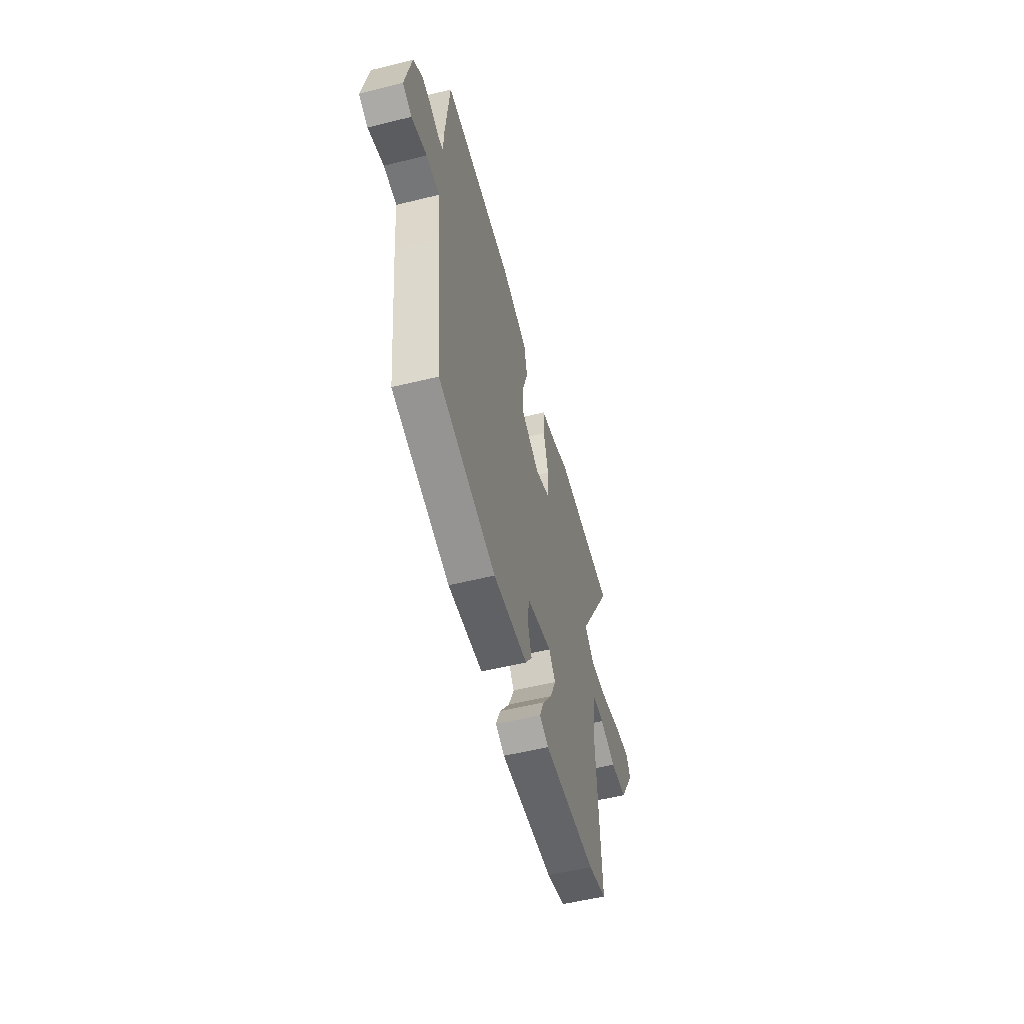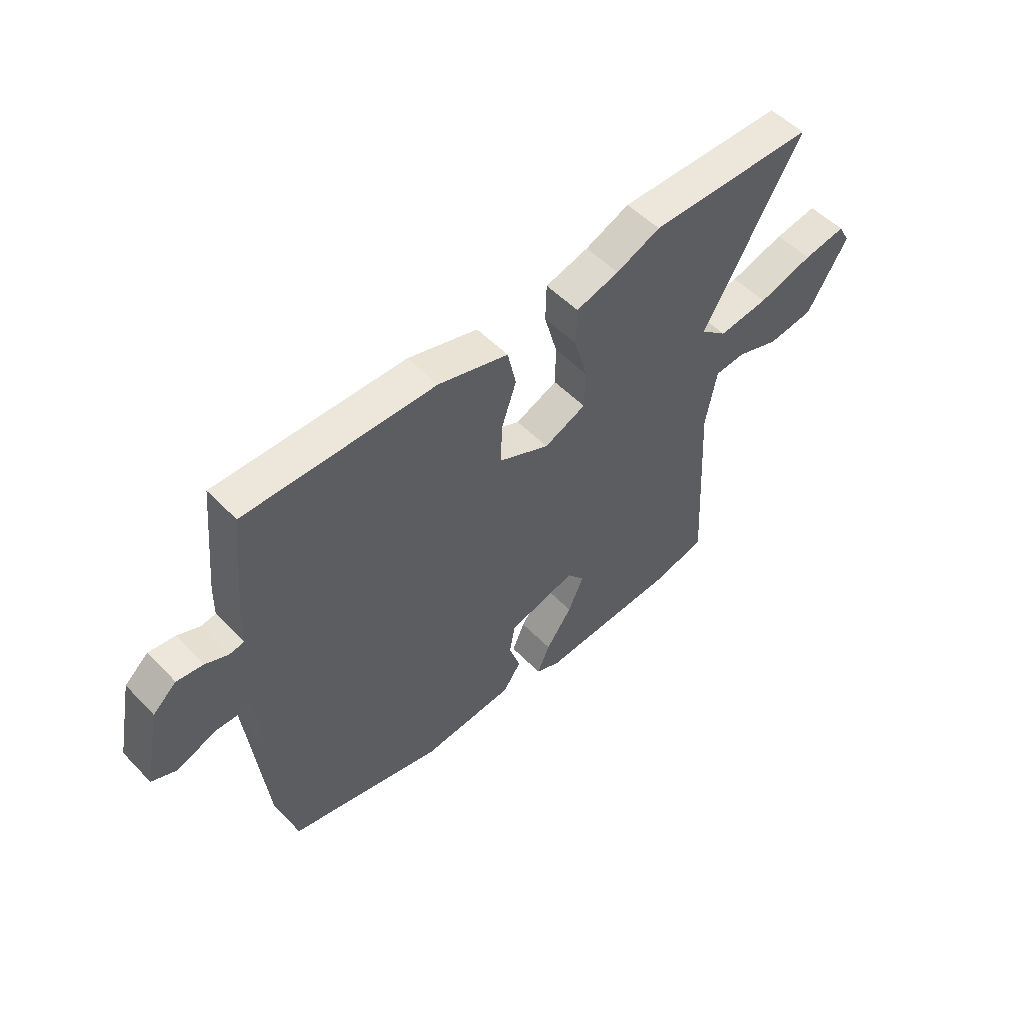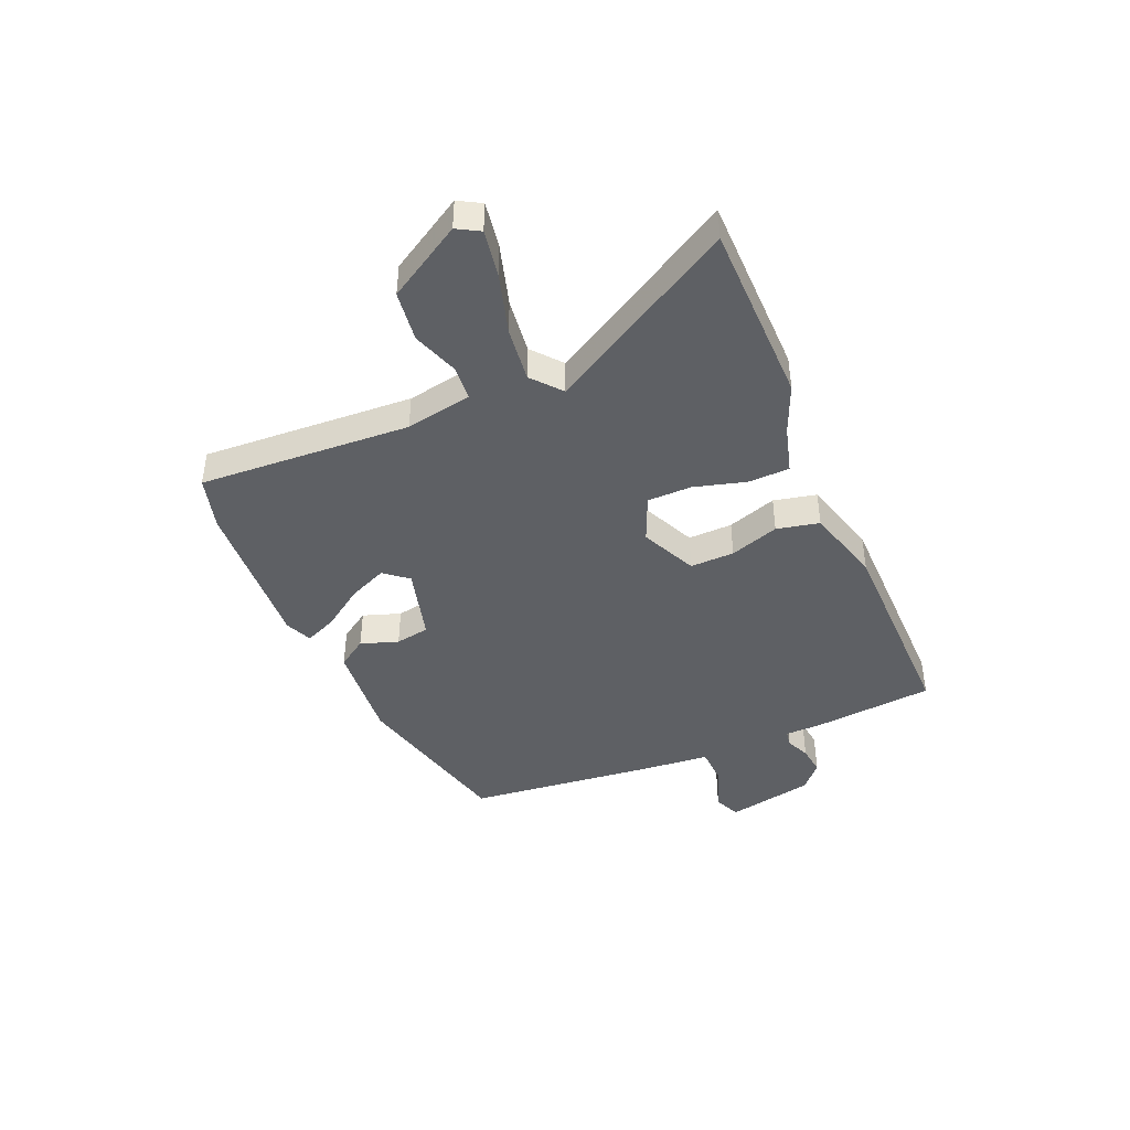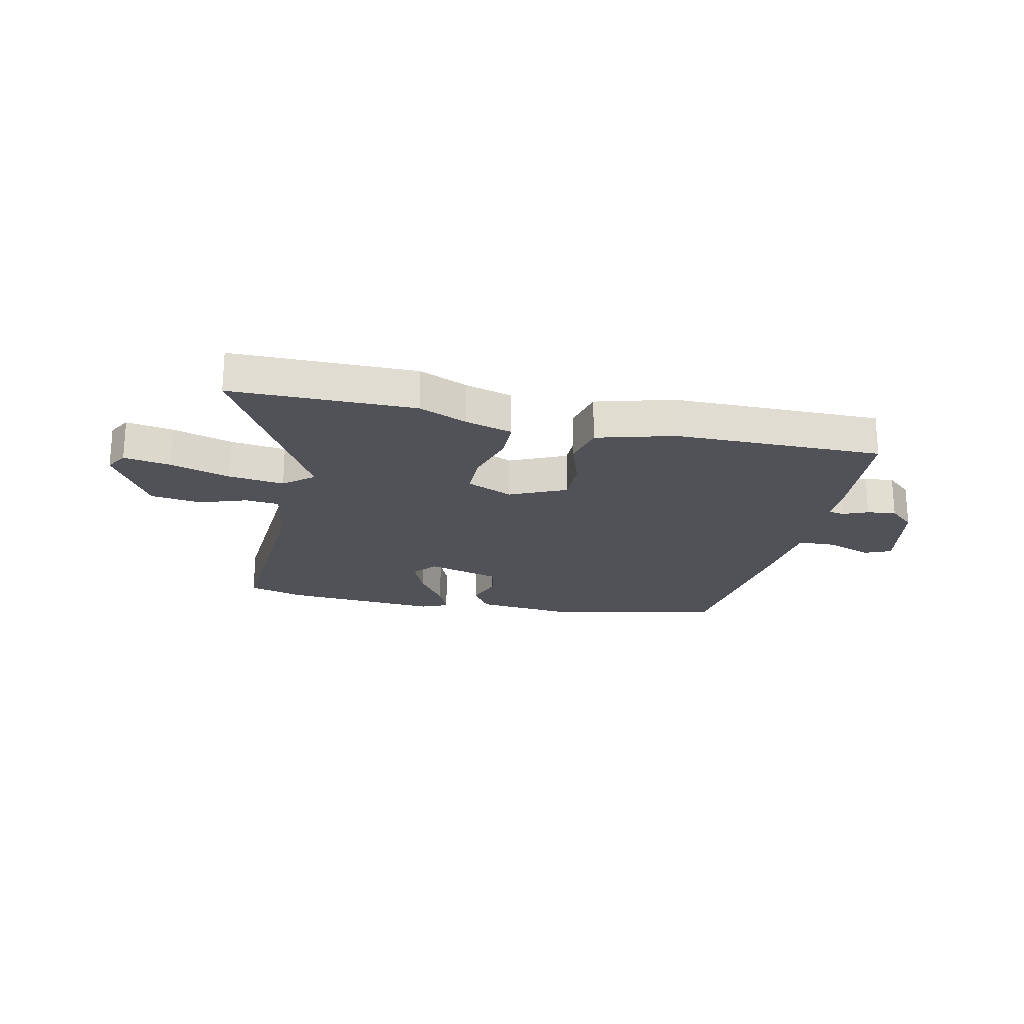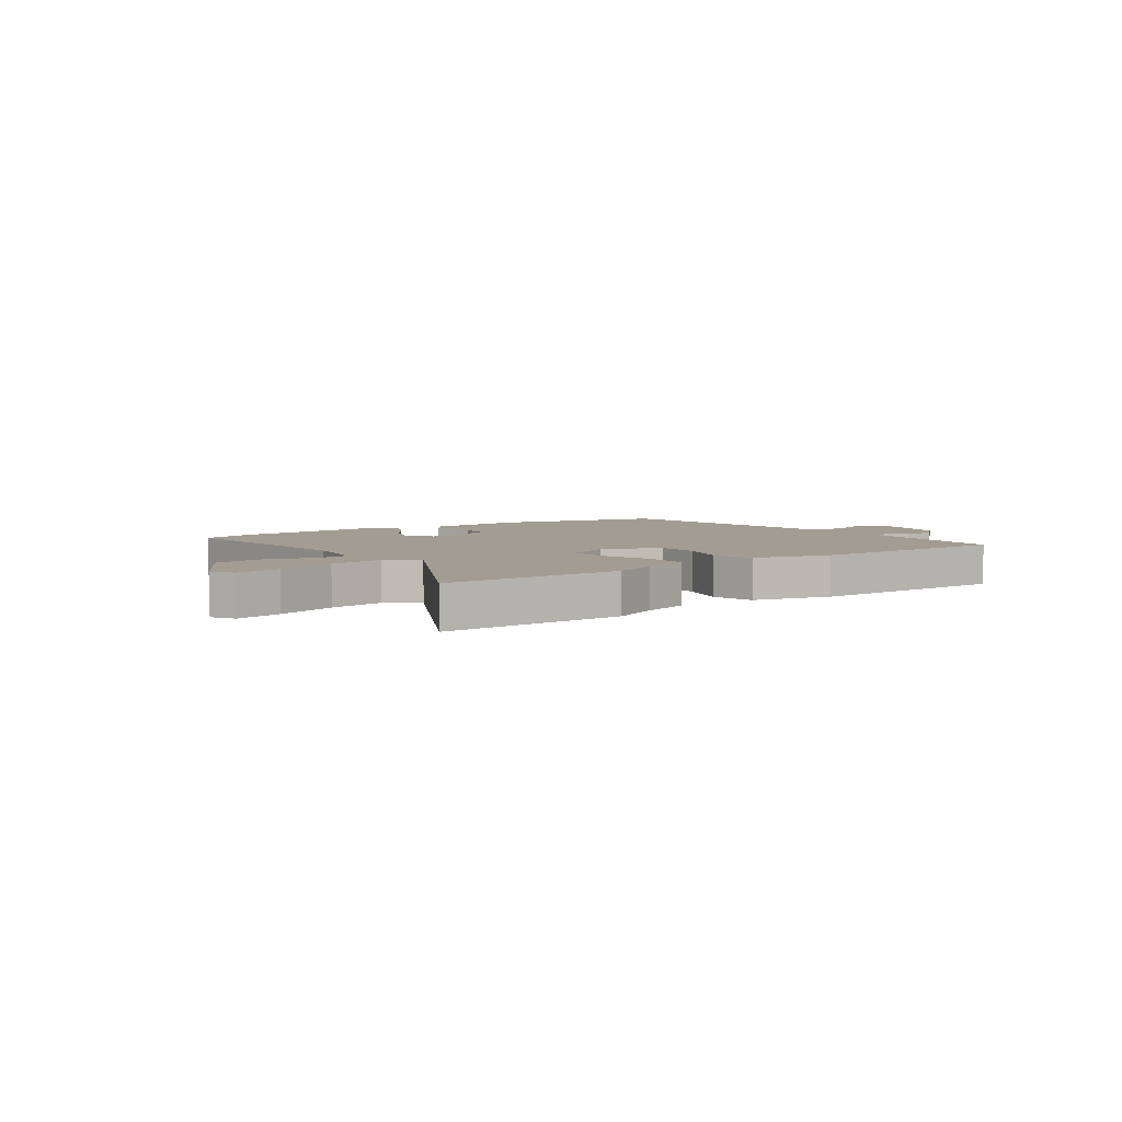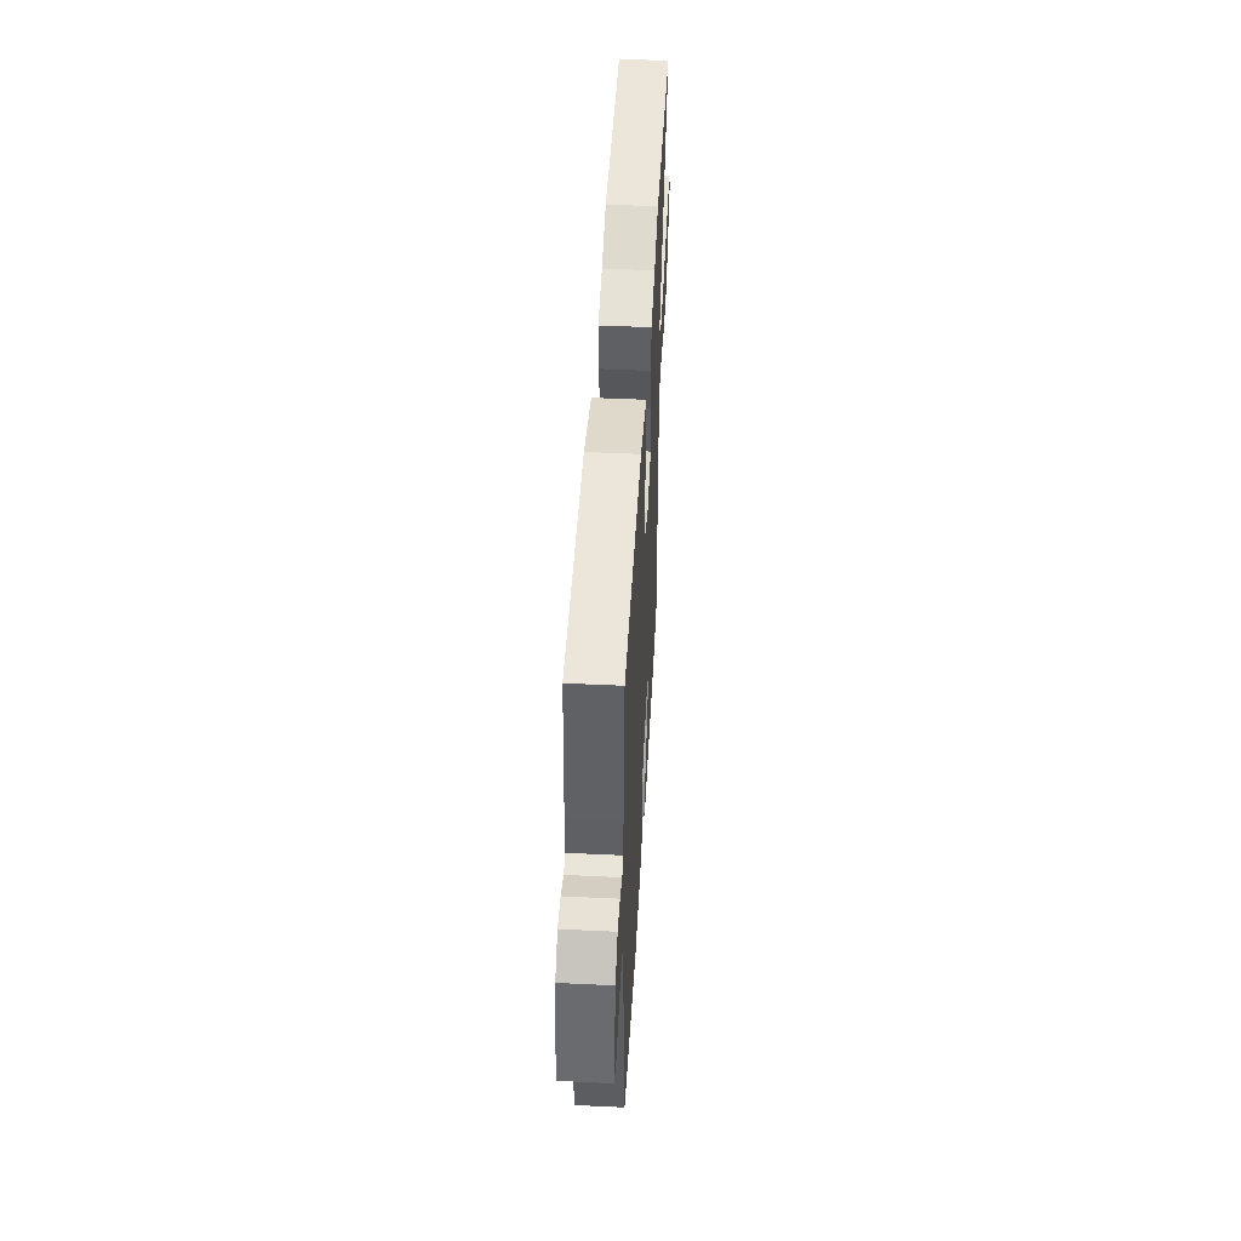
<metadata>
{"format":"obj","ext":"obj","renderer":"f3d","projection":"perspective","resolution":1024,"background":"white","views":[{"elev":-54.4,"azim":104.7,"up":"+Z"},{"elev":52.7,"azim":137.5,"up":"+Z"},{"elev":-43.0,"azim":-67.0,"up":"+Y"},{"elev":-21.5,"azim":-12.9,"up":"+Y"},{"elev":4.9,"azim":-37.3,"up":"+Y"},{"elev":48.0,"azim":93.1,"up":"+Z"}]}
</metadata>
<code>
v -0.426 0.07 -0.52
v -0.524 0.07 -0.493
v -0.503 0.07 -0.11
v -0.525 0.07 0.01
v -0.587 0.07 0.015
v -0.672 0.07 -0.015
v -0.764 0.07 -0.003
v -0.845 0.07 0.132
v -0.822 0.07 0.173
v -0.737 0.07 0.159
v -0.627 0.07 0.127
v -0.527 0.07 0.115
v -0.474 0.07 0.16
v -0.67 0.07 0.498
v -0.338 0.07 0.502
v -0.25 0.07 0.465
v -0.164 0.07 0.441
v -0.162 0.07 0.366
v -0.188 0.07 0.272
v -0.187 0.07 0.192
v -0.103 0.07 0.156
v -0.002 0.07 0.203
v -0.004 0.07 0.283
v -0.034 0.07 0.372
v -0.017 0.07 0.449
v 0.123 0.07 0.489
v 0.5 0.07 0.494
v 0.522 0.07 0.272
v 0.523 0.07 0.208
v 0.552 0.07 0.203
v 0.597 0.07 0.222
v 0.649 0.07 0.229
v 0.696 0.07 0.188
v 0.729 0.07 0.029
v 0.681 0.07 0.008
v 0.599 0.07 0.038
v 0.53 0.07 0.035
v 0.519 0.07 -0.091
v 0.482 0.07 -0.431
v 0.176 0.07 -0.506
v -0.008 0.07 -0.49
v -0.044 0.07 -0.437
v -0.021 0.07 -0.369
v -0.032 0.07 -0.307
v -0.167 0.07 -0.271
v -0.202 0.07 -0.314
v -0.171 0.07 -0.384
v -0.119 0.07 -0.458
v -0.094 0.07 -0.516
v -0.142 0.07 -0.537
v -0.426 0 -0.52
v -0.524 0 -0.493
v -0.503 0 -0.11
v -0.525 0 0.01
v -0.587 0 0.015
v -0.672 0 -0.015
v -0.764 0 -0.003
v -0.845 0 0.132
v -0.822 0 0.173
v -0.737 0 0.159
v -0.627 0 0.127
v -0.527 0 0.115
v -0.474 0 0.16
v -0.67 0 0.498
v -0.338 0 0.502
v -0.25 0 0.465
v -0.164 0 0.441
v -0.162 0 0.366
v -0.188 0 0.272
v -0.187 0 0.192
v -0.103 0 0.156
v -0.002 0 0.203
v -0.004 0 0.283
v -0.034 0 0.372
v -0.017 0 0.449
v 0.123 0 0.489
v 0.5 0 0.494
v 0.522 0 0.272
v 0.523 0 0.208
v 0.552 0 0.203
v 0.597 0 0.222
v 0.649 0 0.229
v 0.696 0 0.188
v 0.729 0 0.029
v 0.681 0 0.008
v 0.599 0 0.038
v 0.53 0 0.035
v 0.519 0 -0.091
v 0.482 0 -0.431
v 0.176 0 -0.506
v -0.008 0 -0.49
v -0.044 0 -0.437
v -0.021 0 -0.369
v -0.032 0 -0.307
v -0.167 0 -0.271
v -0.202 0 -0.314
v -0.171 0 -0.384
v -0.119 0 -0.458
v -0.094 0 -0.516
v -0.142 0 -0.537
f 1 2 3
f 50 1 3
f 49 50 3
f 48 49 3
f 47 48 3
f 46 47 3 4
f 45 46 4
f 44 45 4
f 41 42 43
f 40 41 43
f 39 40 43
f 38 39 43
f 37 38 43
f 37 43 44
f 34 35 36
f 33 34 36
f 32 33 36
f 31 32 36
f 30 31 36
f 29 30 36 37
f 27 28 29
f 26 27 29
f 25 26 29
f 24 25 29
f 23 24 29
f 22 23 29 37
f 21 22 37 44
f 16 17 18 19
f 16 19 20
f 15 16 20
f 14 15 20
f 13 14 20
f 21 44 4
f 20 21 4
f 13 20 4
f 12 13 4
f 9 10 11
f 8 9 11
f 7 8 11
f 6 7 11
f 5 6 11
f 4 5 11 12
f 53 52 51
f 53 51 100
f 53 100 99
f 53 99 98
f 53 98 97
f 54 53 97 96
f 54 96 95
f 54 95 94
f 93 92 91
f 93 91 90
f 93 90 89
f 93 89 88
f 93 88 87
f 94 93 87
f 86 85 84
f 86 84 83
f 86 83 82
f 86 82 81
f 86 81 80
f 87 86 80 79
f 79 78 77
f 79 77 76
f 79 76 75
f 79 75 74
f 79 74 73
f 87 79 73 72
f 94 87 72 71
f 69 68 67 66
f 70 69 66
f 70 66 65
f 70 65 64
f 70 64 63
f 54 94 71
f 54 71 70
f 54 70 63
f 54 63 62
f 61 60 59
f 61 59 58
f 61 58 57
f 61 57 56
f 61 56 55
f 62 61 55 54
f 1 51 52 2
f 2 52 53 3
f 3 53 54 4
f 4 54 55 5
f 5 55 56 6
f 6 56 57 7
f 7 57 58 8
f 8 58 59 9
f 9 59 60 10
f 10 60 61 11
f 11 61 62 12
f 12 62 63 13
f 13 63 64 14
f 14 64 65 15
f 15 65 66 16
f 16 66 67 17
f 17 67 68 18
f 18 68 69 19
f 19 69 70 20
f 20 70 71 21
f 21 71 72 22
f 22 72 73 23
f 23 73 74 24
f 24 74 75 25
f 25 75 76 26
f 26 76 77 27
f 27 77 78 28
f 28 78 79 29
f 29 79 80 30
f 30 80 81 31
f 31 81 82 32
f 32 82 83 33
f 33 83 84 34
f 34 84 85 35
f 35 85 86 36
f 36 86 87 37
f 37 87 88 38
f 38 88 89 39
f 39 89 90 40
f 40 90 91 41
f 41 91 92 42
f 42 92 93 43
f 43 93 94 44
f 44 94 95 45
f 45 95 96 46
f 46 96 97 47
f 47 97 98 48
f 48 98 99 49
f 49 99 100 50
f 50 100 51 1

</code>
